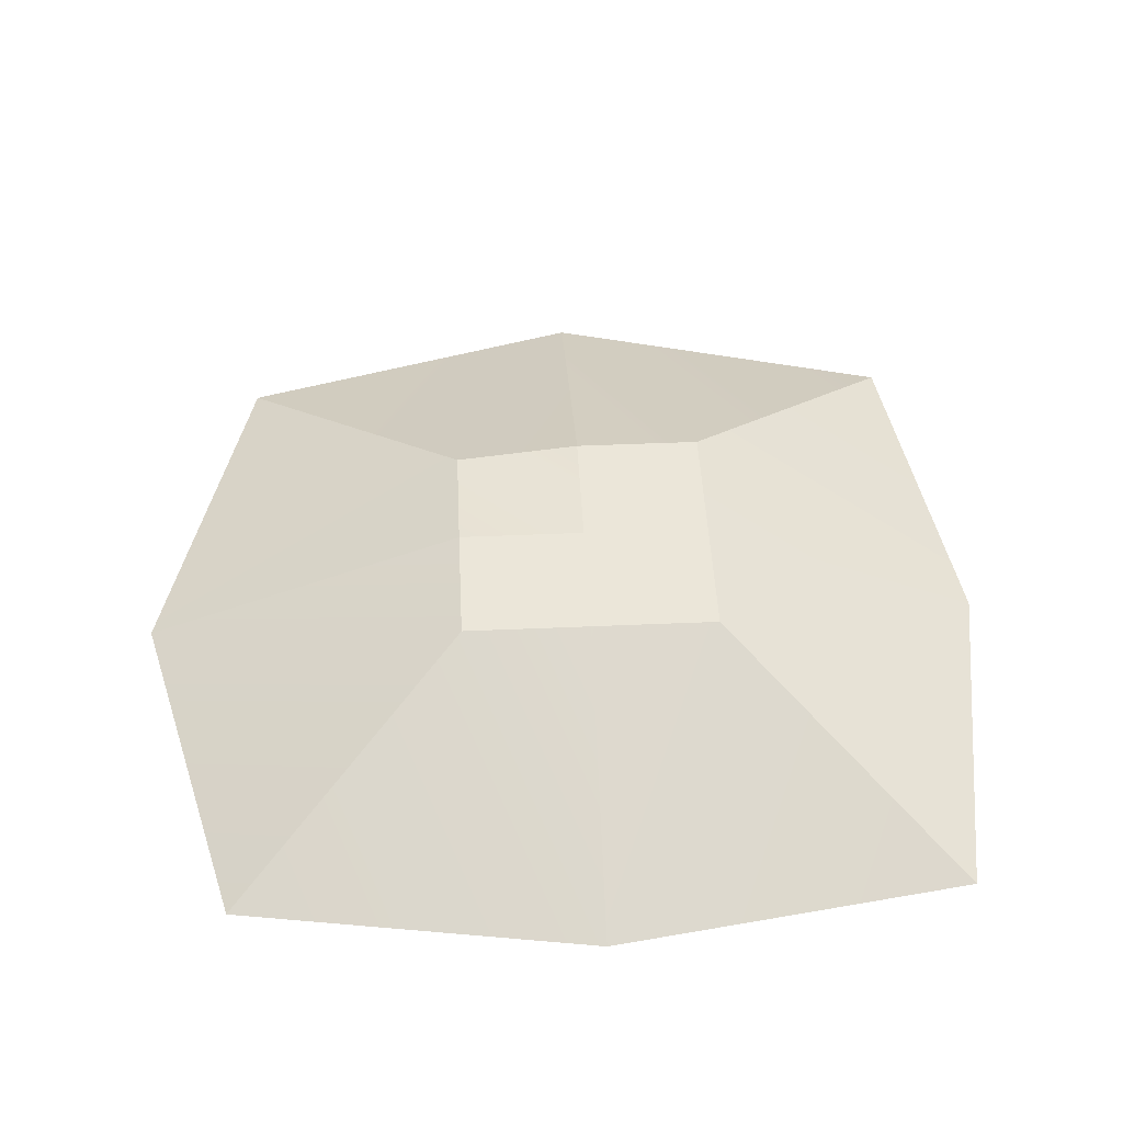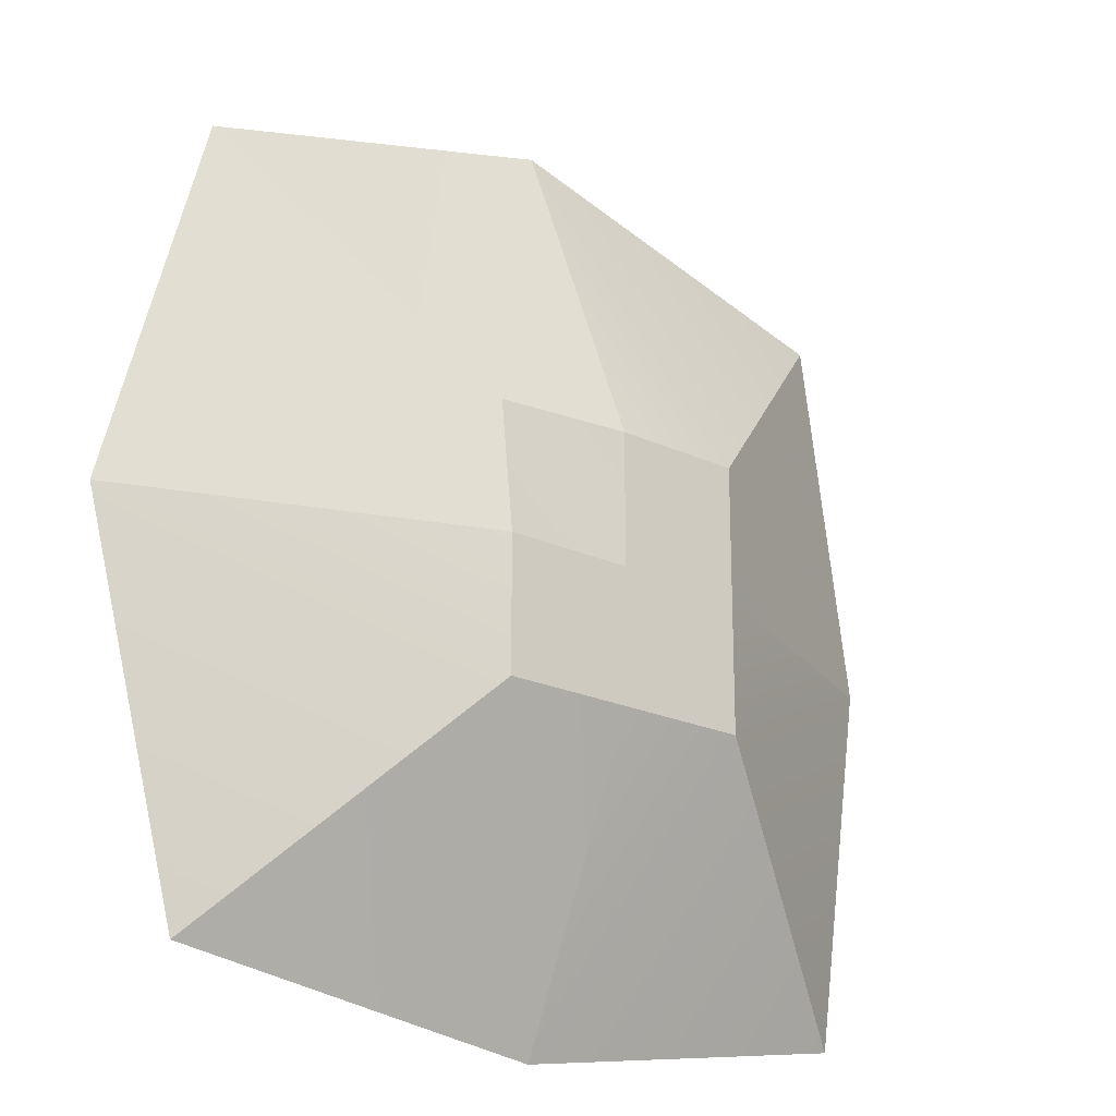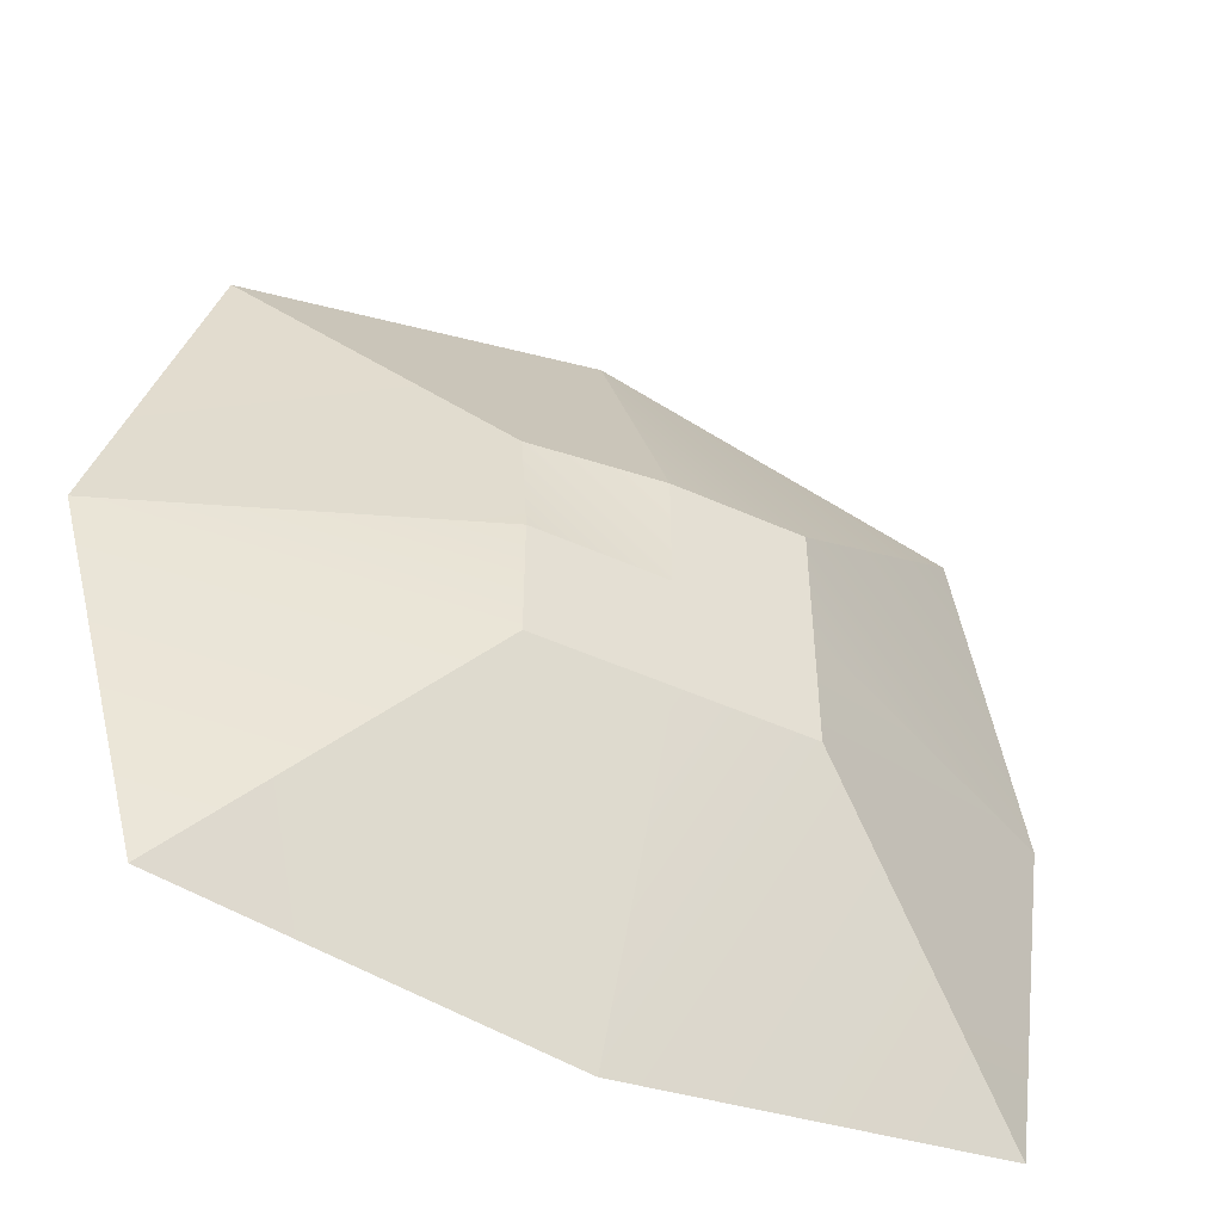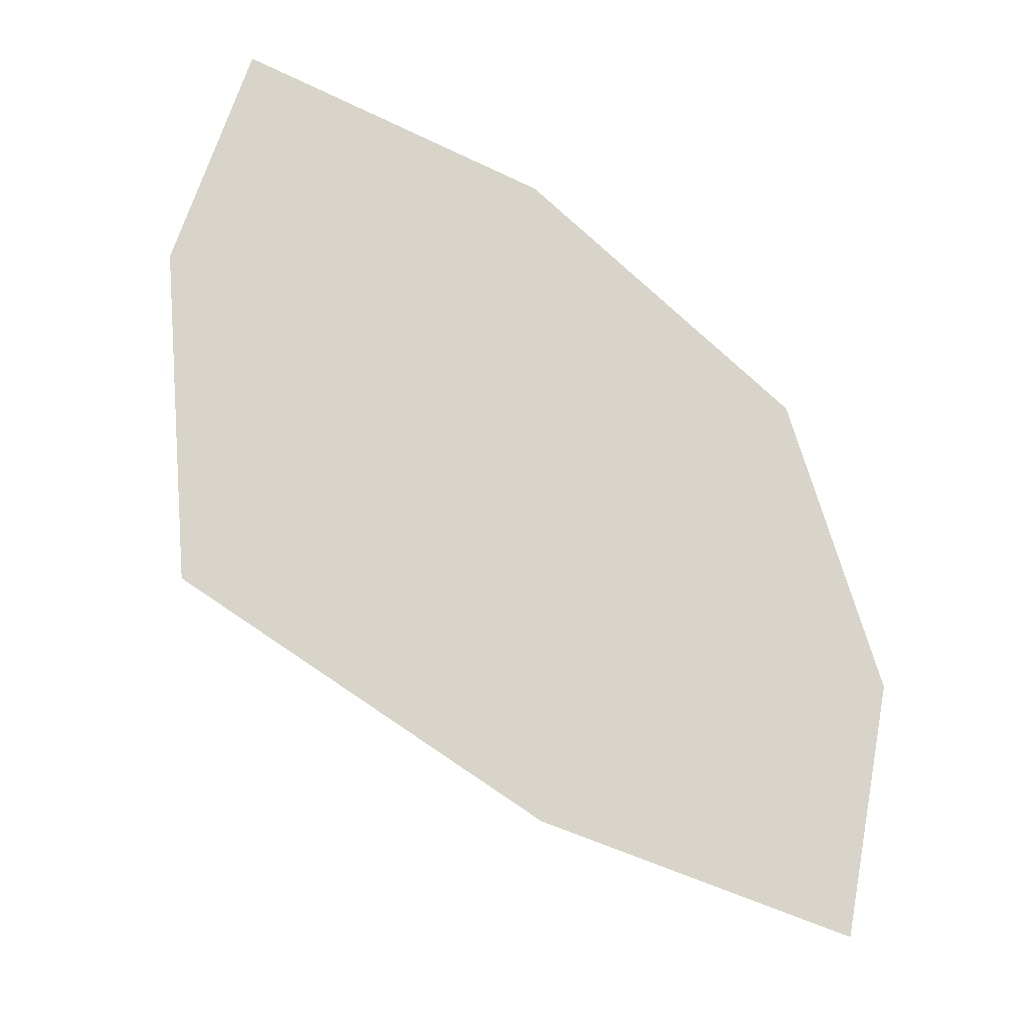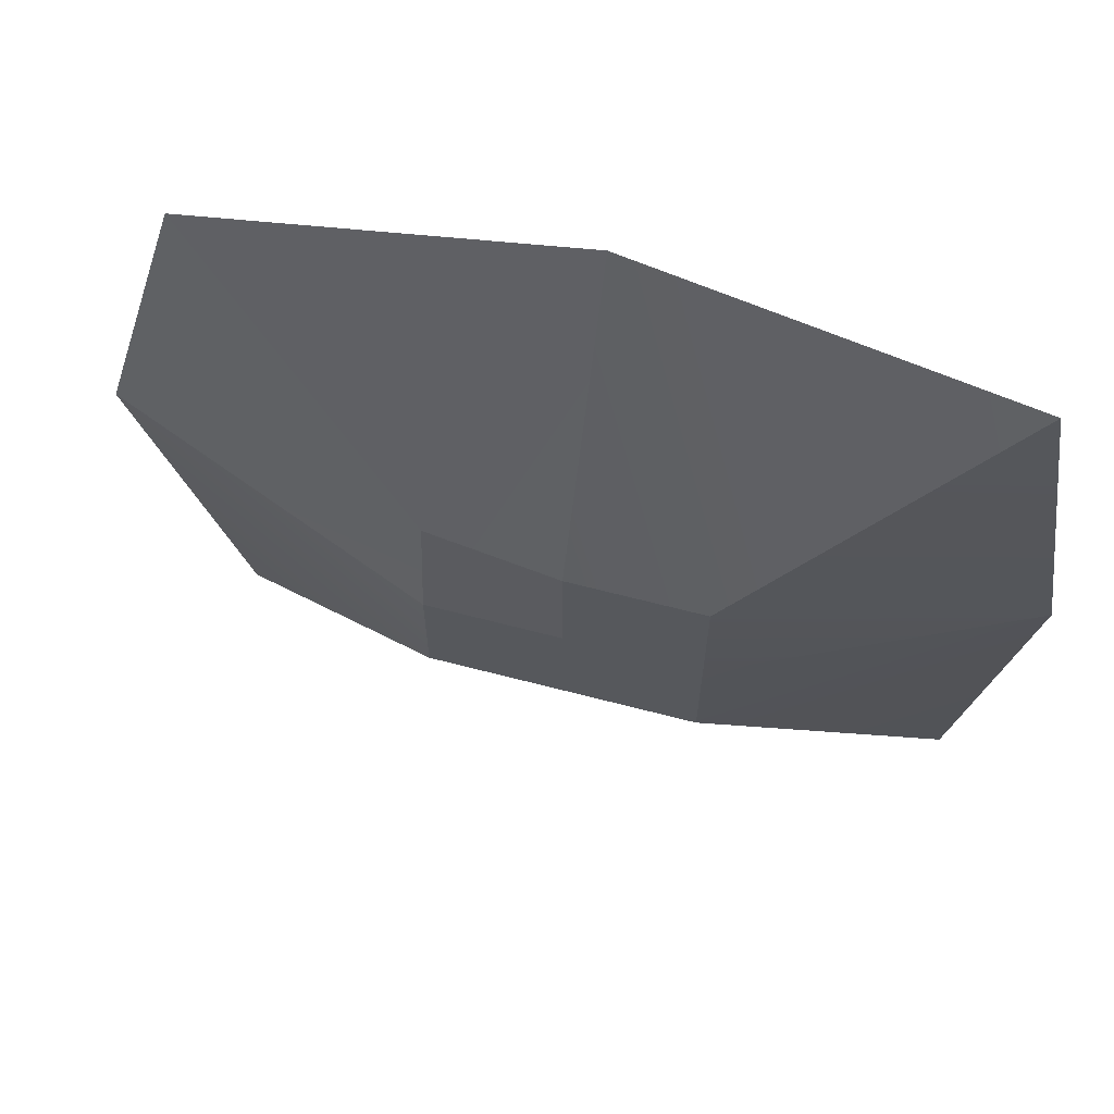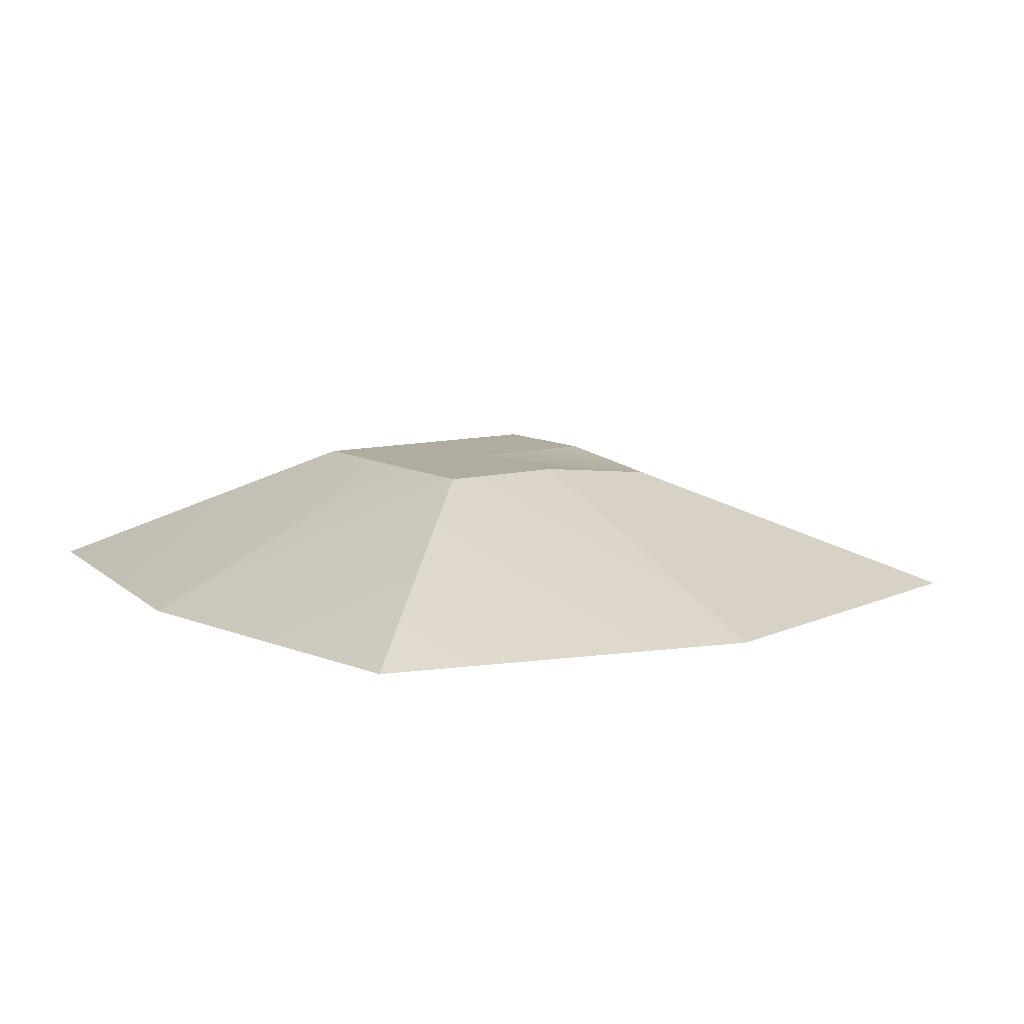
<metadata>
{"format":"obj","ext":"obj","renderer":"f3d","projection":"perspective","resolution":1024,"background":"white","views":[{"elev":47.1,"azim":177.2,"up":"+Y"},{"elev":-21.1,"azim":139.8,"up":"+Z"},{"elev":-50.4,"azim":153.8,"up":"+Z"},{"elev":-46.5,"azim":-39.2,"up":"+Z"},{"elev":66.2,"azim":-165.4,"up":"+Z"},{"elev":9.9,"azim":-34.6,"up":"+Y"}]}
</metadata>
<code>
g pb_Mesh-812102
v -10 -6.674e-13 -0.5
v -3.426 3 -0.5
v -3.426 3 2.426
v -8.764 -7.355e-13 7.764
v -10 -6.674e-13 -0.5
v -8.764 1.322e-14 -8.764
v -3.426 3 -3.426
v -3.426 3 -0.5
v 2.426 3 -3.426
v 7.764 6.004e-13 -8.764
v 10 5.564e-13 -0.5
v 2.426 3 -0.5
v 2.426 2.66 2.426
v 2.426 3 -0.5
v 10 5.564e-13 -0.5
v 7.764 -1.483e-13 7.764
v -0.5 3 2.426
v 2.426 2.66 2.426
v -0.5 -8.669e-13 10
v 7.764 -1.483e-13 7.764
v -3.426 3 2.426
v -0.5 3 2.426
v -0.5 -8.669e-13 10
v -8.764 -7.355e-13 7.764
v -0.5 7.168e-13 -10
v -3.426 3 -3.426
v -8.764 1.322e-14 -8.764
v -0.5 3 -3.426
v -0.5 3 -3.426
v -0.5 7.168e-13 -10
v 2.426 3 -3.426
v 7.764 6.004e-13 -8.764
v -3.426 3 -0.5
v -0.5 3 -0.5
v -0.5 3 2.426
v -3.426 3 2.426
v -0.5 3 -0.5
v 2.426 3 -0.5
v 2.426 2.66 2.426
v -0.5 3 2.426
v -3.426 3 -3.426
v -0.5 3 -3.426
v 2.426 3 -3.426
v 2.426 3 -0.5
v -0.5 5.329e-15 -0.5
v -8.764 1.322e-14 -8.764
v -10 -6.674e-13 -0.5
v -0.5 7.168e-13 -10
v 10 5.564e-13 -0.5
v 7.764 6.004e-13 -8.764
v -0.5 -8.669e-13 10
v -8.764 -7.355e-13 7.764
v 7.764 -1.483e-13 7.764
g pb_Mesh-812102_0
f 3 2 1
f 3 1 4
f 7 6 5
f 8 7 5
f 11 10 9
f 11 9 12
f 15 14 13
f 16 15 13
f 19 18 17
f 20 18 19
f 23 22 21
f 24 23 21
f 27 26 25
f 26 28 25
f 31 30 29
f 31 32 30
f 35 34 33
f 35 33 36
f 39 38 37
f 39 37 40
f 34 42 41
f 34 41 33
f 44 43 42
f 44 42 34
f 47 46 45
f 46 48 45
f 45 48 49
f 48 50 49
f 52 47 51
f 47 45 51
f 51 45 53
f 45 49 53

</code>
